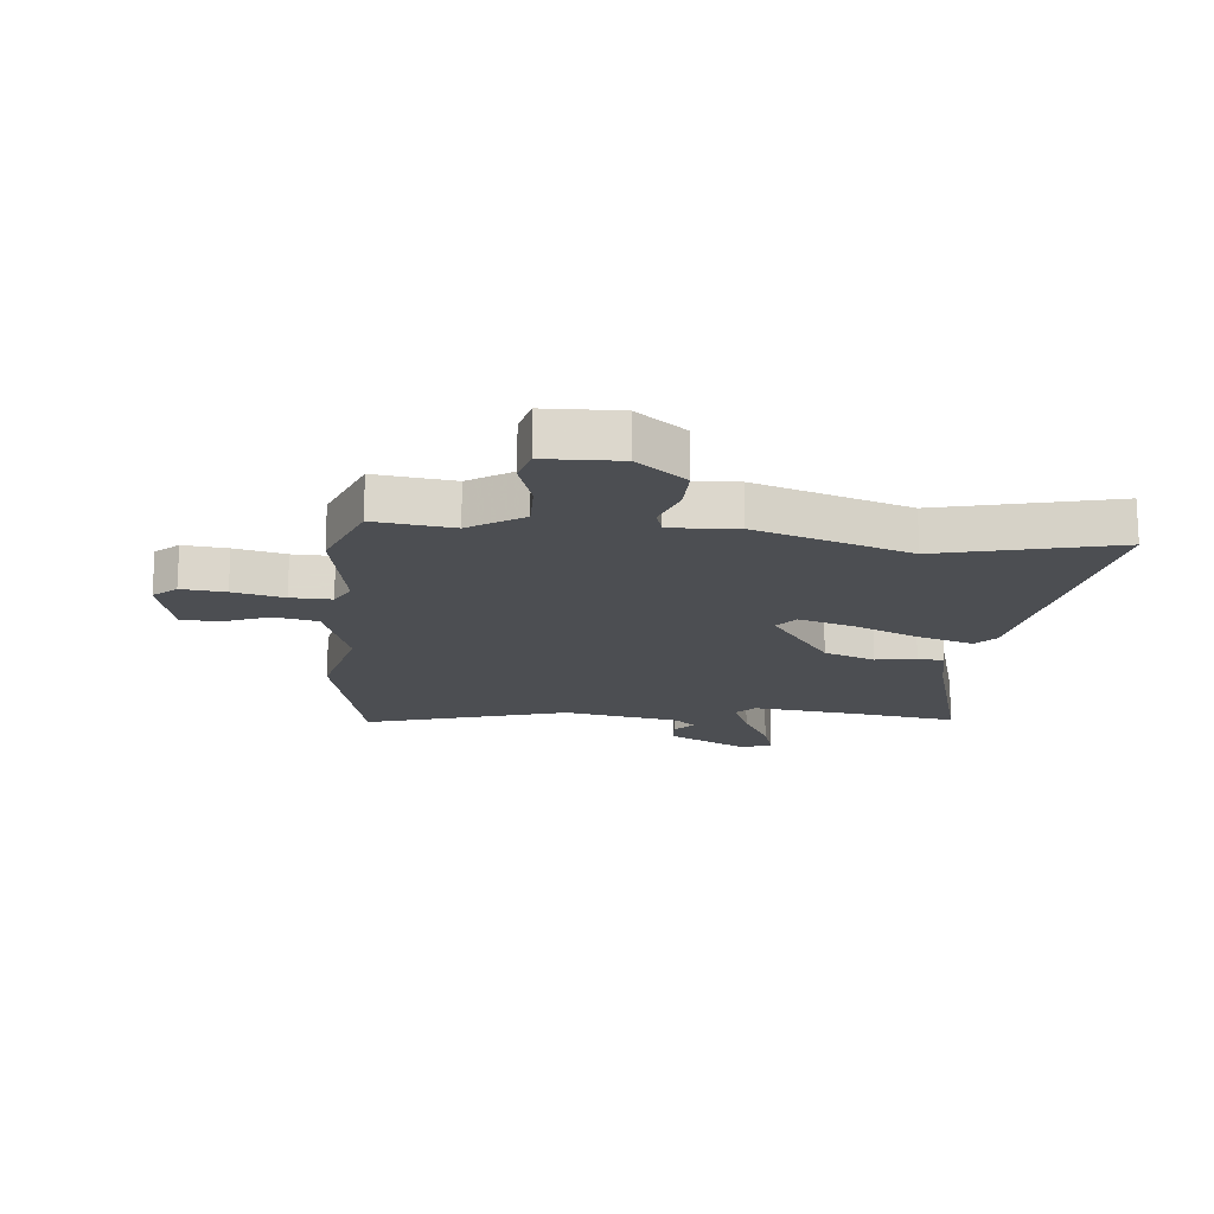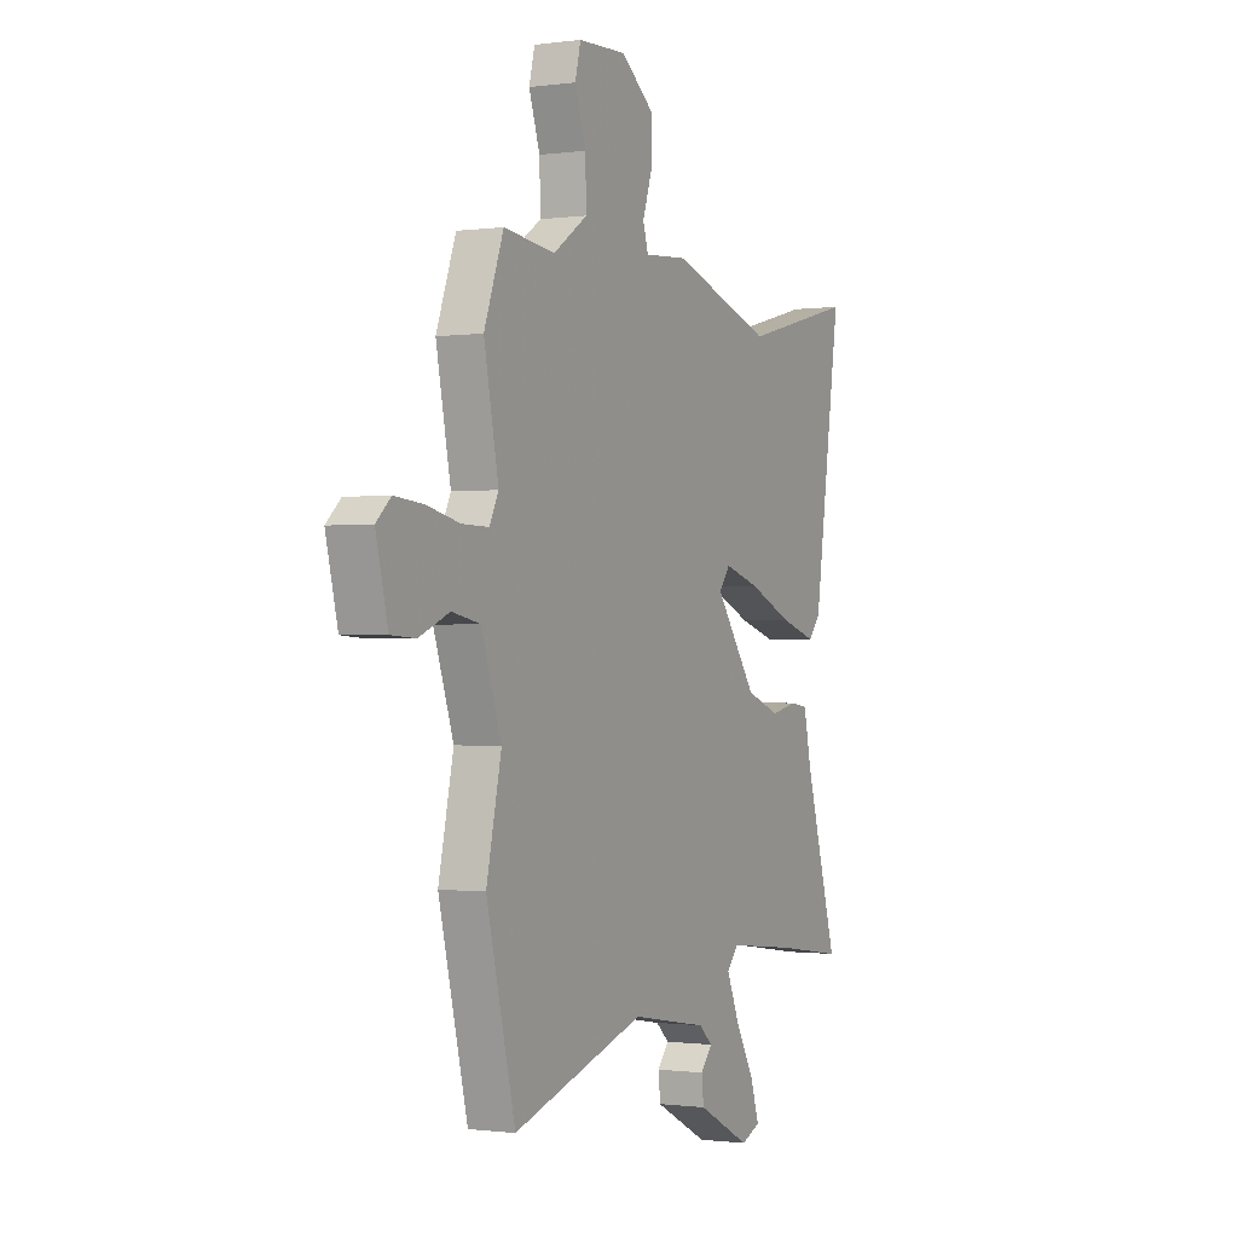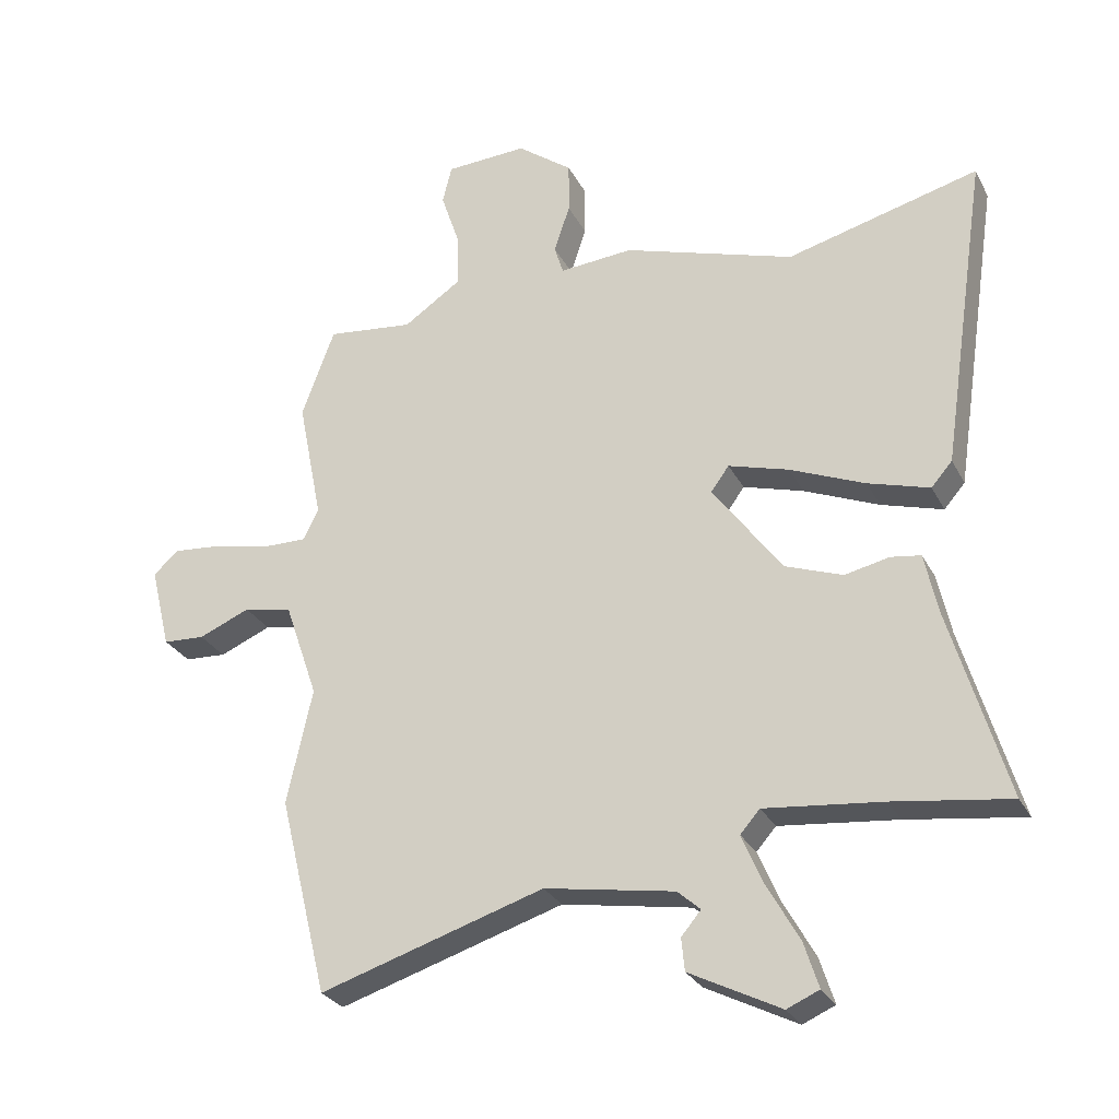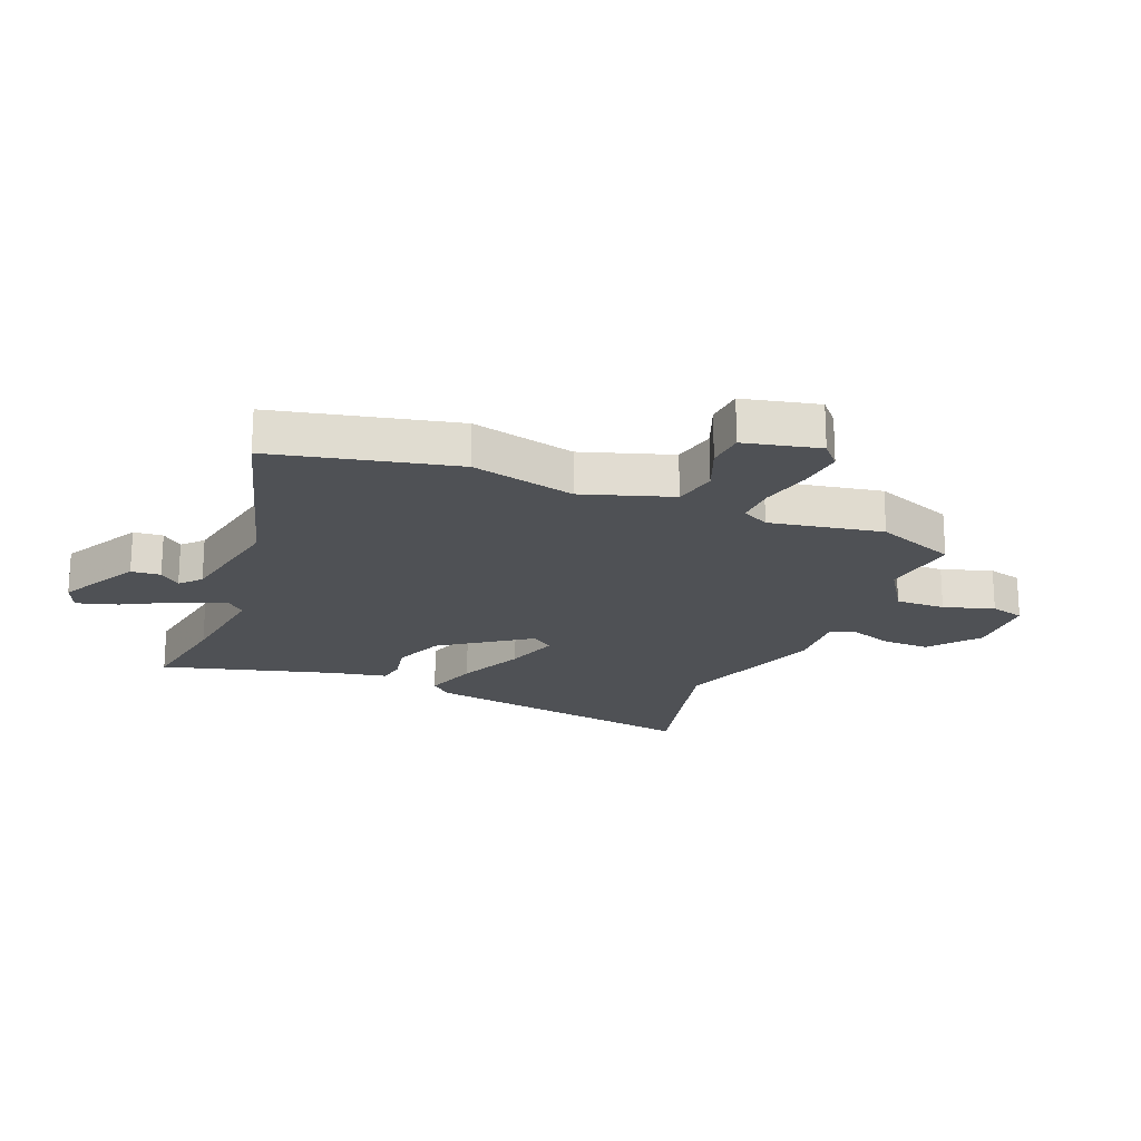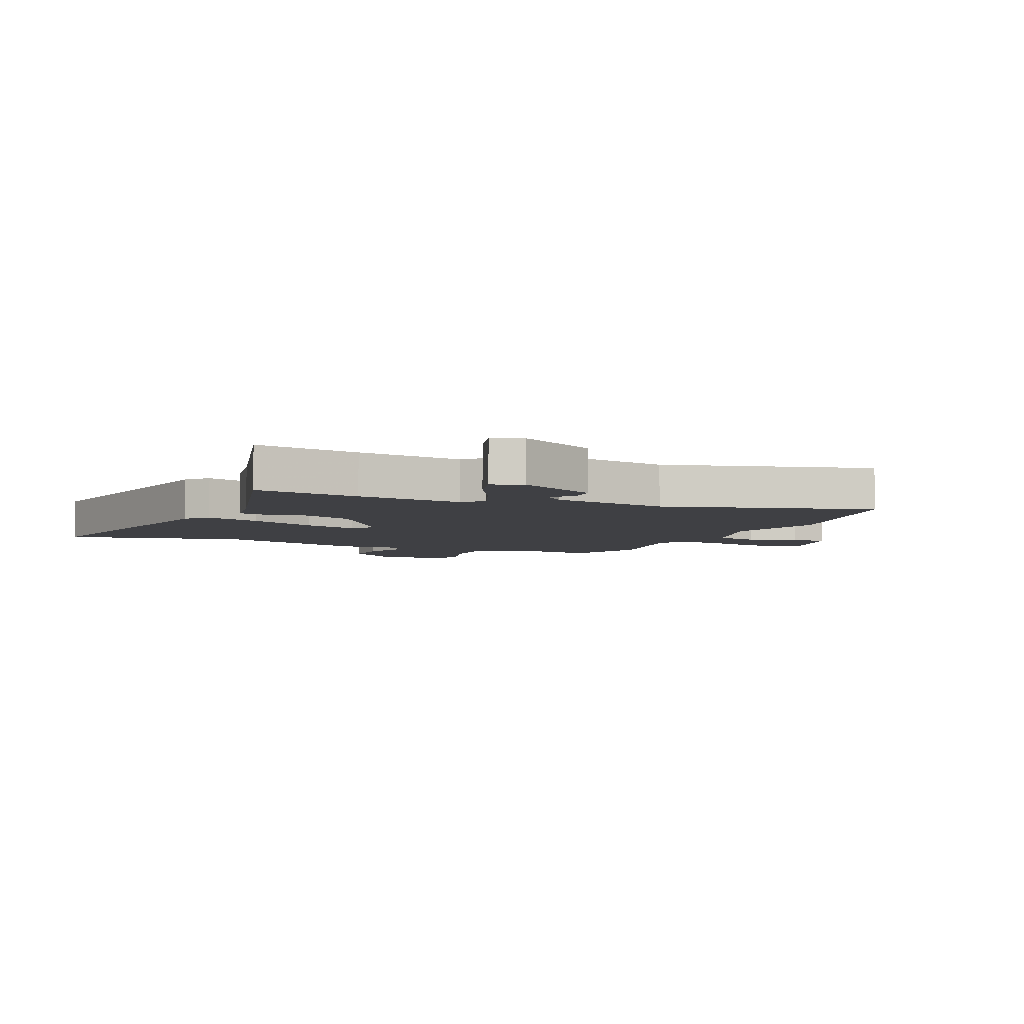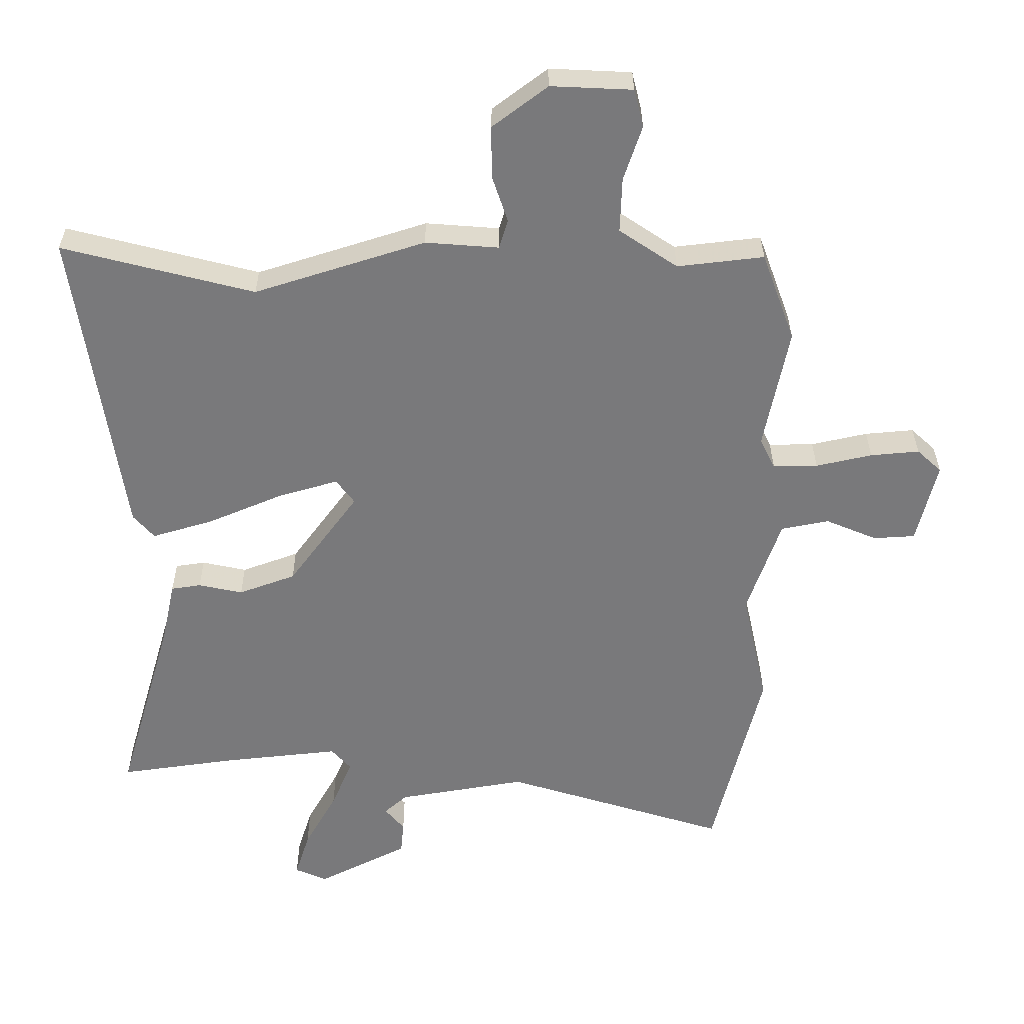
<metadata>
{"format":"obj","ext":"obj","renderer":"f3d","projection":"perspective","resolution":1024,"background":"white","views":[{"elev":-16.6,"azim":-6.4,"up":"+Y"},{"elev":-0.8,"azim":-63.3,"up":"+Z"},{"elev":-28.2,"azim":22.9,"up":"+Z"},{"elev":-20.1,"azim":-113.1,"up":"+Y"},{"elev":-5.1,"azim":154.7,"up":"+Y"},{"elev":32.2,"azim":179.8,"up":"+Z"}]}
</metadata>
<code>
v -0.548 0.07 0.369
v -0.496 0.07 0.51
v -0.359 0.07 0.494
v -0.267 0.07 0.556
v -0.27 0.07 0.643
v -0.299 0.07 0.73
v -0.284 0.07 0.79
v -0.155 0.07 0.796
v -0.068 0.07 0.73
v -0.068 0.07 0.648
v -0.093 0.07 0.573
v -0.079 0.07 0.527
v 0.037 0.07 0.536
v 0.307 0.07 0.45
v 0.61 0.07 0.528
v 0.536 0.07 0.029
v 0.503 0.07 -0.009
v 0.406 0.07 0.02
v 0.288 0.07 0.07
v 0.193 0.07 0.098
v 0.164 0.07 0.059
v 0.274 0.07 -0.091
v 0.364 0.07 -0.124
v 0.434 0.07 -0.109
v 0.481 0.07 -0.116
v 0.502 0.07 -0.213
v 0.59 0.07 -0.513
v 0.407 0.07 -0.487
v 0.222 0.07 -0.467
v 0.191 0.07 -0.502
v 0.224 0.07 -0.58
v 0.275 0.07 -0.671
v 0.298 0.07 -0.743
v 0.247 0.07 -0.765
v 0.104 0.07 -0.692
v 0.099 0.07 -0.641
v 0.13 0.07 -0.604
v 0.094 0.07 -0.572
v -0.11 0.07 -0.537
v -0.464 0.07 -0.647
v -0.541 0.07 -0.333
v -0.501 0.07 -0.151
v -0.554 0.07 0.003
v -0.63 0.07 0.018
v -0.711 0.07 -0.016
v -0.777 0.07 -0.012
v -0.809 0.07 0.118
v -0.77 0.07 0.154
v -0.693 0.07 0.147
v -0.604 0.07 0.127
v -0.533 0.07 0.126
v -0.509 0.07 0.174
v -0.548 0 0.369
v -0.496 0 0.51
v -0.359 0 0.494
v -0.267 0 0.556
v -0.27 0 0.643
v -0.299 0 0.73
v -0.284 0 0.79
v -0.155 0 0.796
v -0.068 0 0.73
v -0.068 0 0.648
v -0.093 0 0.573
v -0.079 0 0.527
v 0.037 0 0.536
v 0.307 0 0.45
v 0.61 0 0.528
v 0.536 0 0.029
v 0.503 0 -0.009
v 0.406 0 0.02
v 0.288 0 0.07
v 0.193 0 0.098
v 0.164 0 0.059
v 0.274 0 -0.091
v 0.364 0 -0.124
v 0.434 0 -0.109
v 0.481 0 -0.116
v 0.502 0 -0.213
v 0.59 0 -0.513
v 0.407 0 -0.487
v 0.222 0 -0.467
v 0.191 0 -0.502
v 0.224 0 -0.58
v 0.275 0 -0.671
v 0.298 0 -0.743
v 0.247 0 -0.765
v 0.104 0 -0.692
v 0.099 0 -0.641
v 0.13 0 -0.604
v 0.094 0 -0.572
v -0.11 0 -0.537
v -0.464 0 -0.647
v -0.541 0 -0.333
v -0.501 0 -0.151
v -0.554 0 0.003
v -0.63 0 0.018
v -0.711 0 -0.016
v -0.777 0 -0.012
v -0.809 0 0.118
v -0.77 0 0.154
v -0.693 0 0.147
v -0.604 0 0.127
v -0.533 0 0.126
v -0.509 0 0.174
f 48 49 50
f 47 48 50
f 46 47 50
f 45 46 50
f 44 45 50
f 43 44 50 51
f 42 43 51 52
f 39 40 41 42
f 38 39 42 52
f 35 36 37
f 34 35 37
f 33 34 37
f 32 33 37
f 31 32 37
f 1 2 3
f 52 1 3
f 38 52 3
f 37 38 3
f 31 37 3
f 30 31 3
f 26 27 28
f 26 28 29
f 25 26 29
f 24 25 29
f 23 24 29
f 22 23 29 30
f 17 18 19
f 16 17 19
f 15 16 19
f 14 15 19
f 14 19 20
f 13 14 20
f 12 13 20
f 9 10 11
f 8 9 11
f 7 8 11
f 6 7 11
f 5 6 11
f 4 5 11 12
f 30 3 4
f 22 30 4
f 21 22 4
f 4 12 20 21
f 102 101 100
f 102 100 99
f 102 99 98
f 102 98 97
f 102 97 96
f 103 102 96 95
f 104 103 95 94
f 94 93 92 91
f 104 94 91 90
f 89 88 87
f 89 87 86
f 89 86 85
f 89 85 84
f 89 84 83
f 55 54 53
f 55 53 104
f 55 104 90
f 55 90 89
f 55 89 83
f 55 83 82
f 80 79 78
f 81 80 78
f 81 78 77
f 81 77 76
f 81 76 75
f 82 81 75 74
f 71 70 69
f 71 69 68
f 71 68 67
f 71 67 66
f 72 71 66
f 72 66 65
f 72 65 64
f 63 62 61
f 63 61 60
f 63 60 59
f 63 59 58
f 63 58 57
f 64 63 57 56
f 56 55 82
f 56 82 74
f 56 74 73
f 73 72 64 56
f 1 53 54 2
f 2 54 55 3
f 3 55 56 4
f 4 56 57 5
f 5 57 58 6
f 6 58 59 7
f 7 59 60 8
f 8 60 61 9
f 9 61 62 10
f 10 62 63 11
f 11 63 64 12
f 12 64 65 13
f 13 65 66 14
f 14 66 67 15
f 15 67 68 16
f 16 68 69 17
f 17 69 70 18
f 18 70 71 19
f 19 71 72 20
f 20 72 73 21
f 21 73 74 22
f 22 74 75 23
f 23 75 76 24
f 24 76 77 25
f 25 77 78 26
f 26 78 79 27
f 27 79 80 28
f 28 80 81 29
f 29 81 82 30
f 30 82 83 31
f 31 83 84 32
f 32 84 85 33
f 33 85 86 34
f 34 86 87 35
f 35 87 88 36
f 36 88 89 37
f 37 89 90 38
f 38 90 91 39
f 39 91 92 40
f 40 92 93 41
f 41 93 94 42
f 42 94 95 43
f 43 95 96 44
f 44 96 97 45
f 45 97 98 46
f 46 98 99 47
f 47 99 100 48
f 48 100 101 49
f 49 101 102 50
f 50 102 103 51
f 51 103 104 52
f 52 104 53 1

</code>
